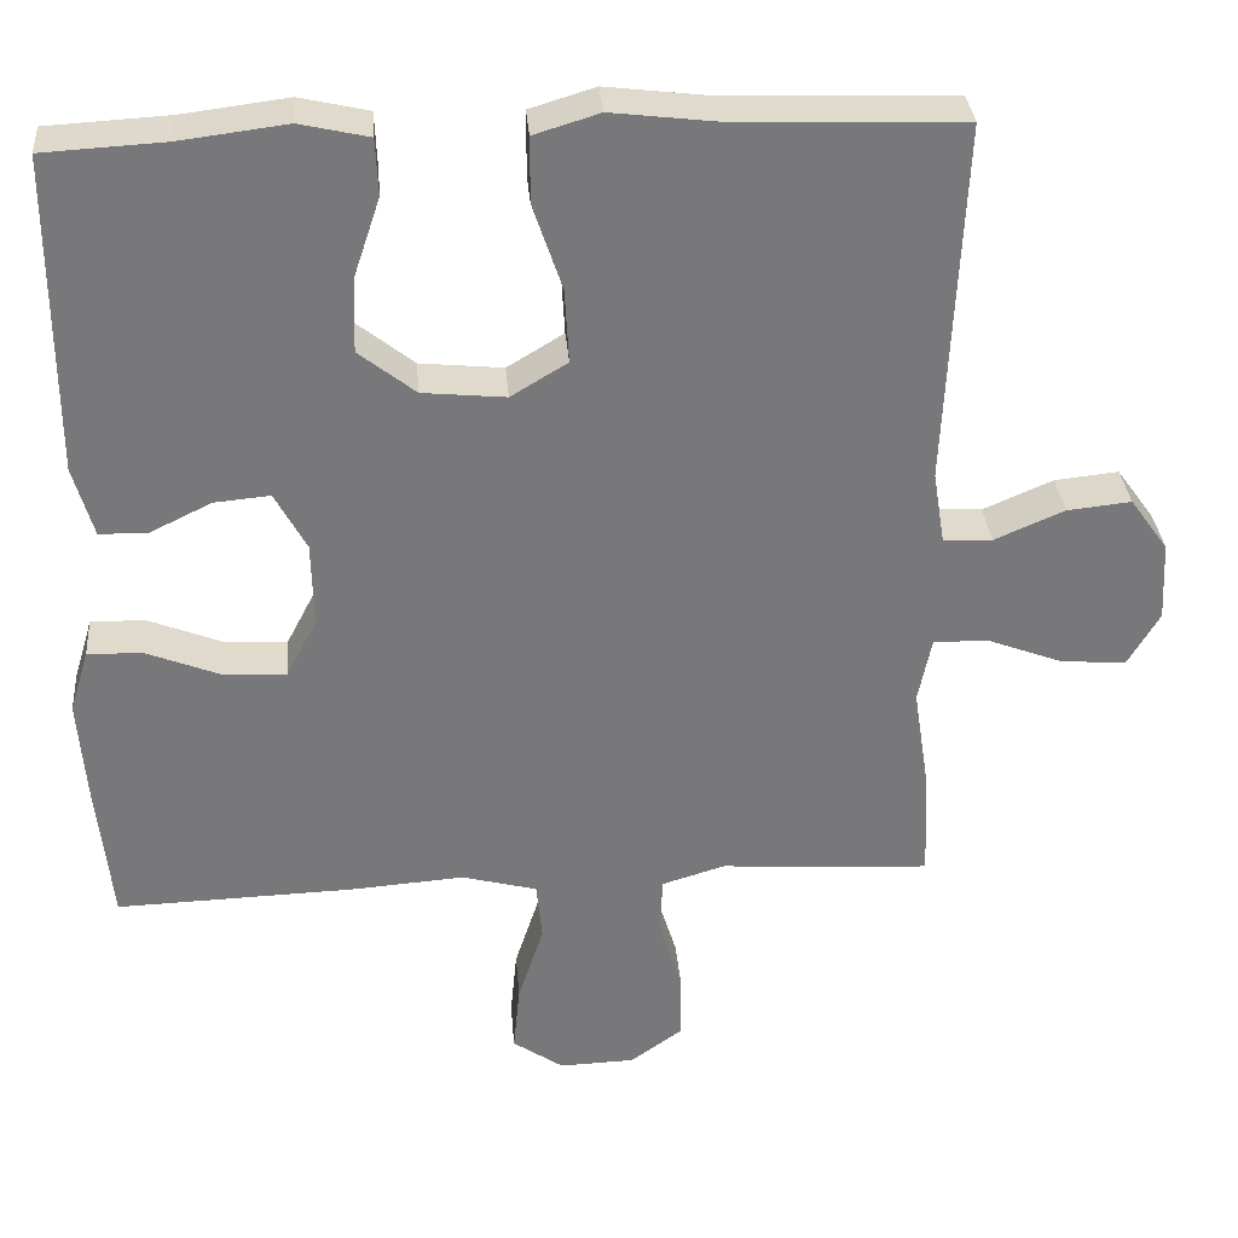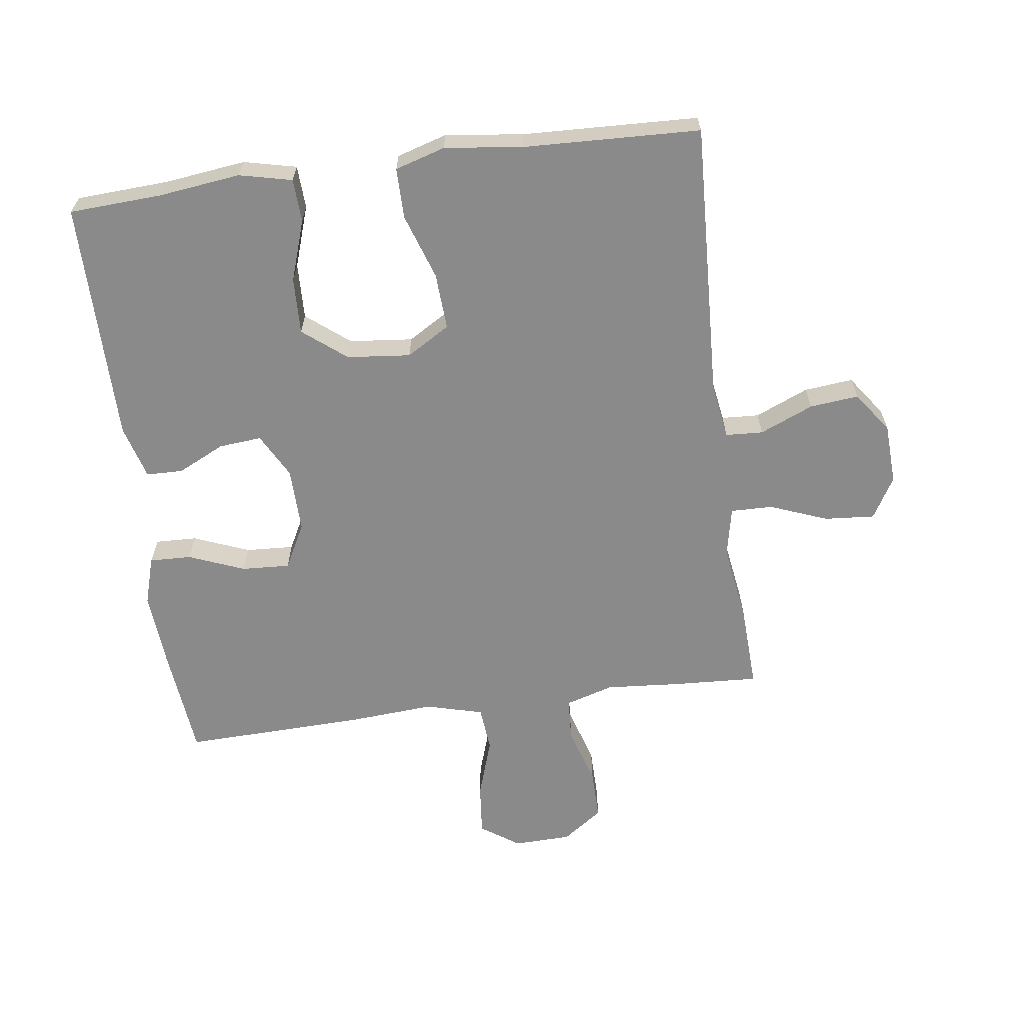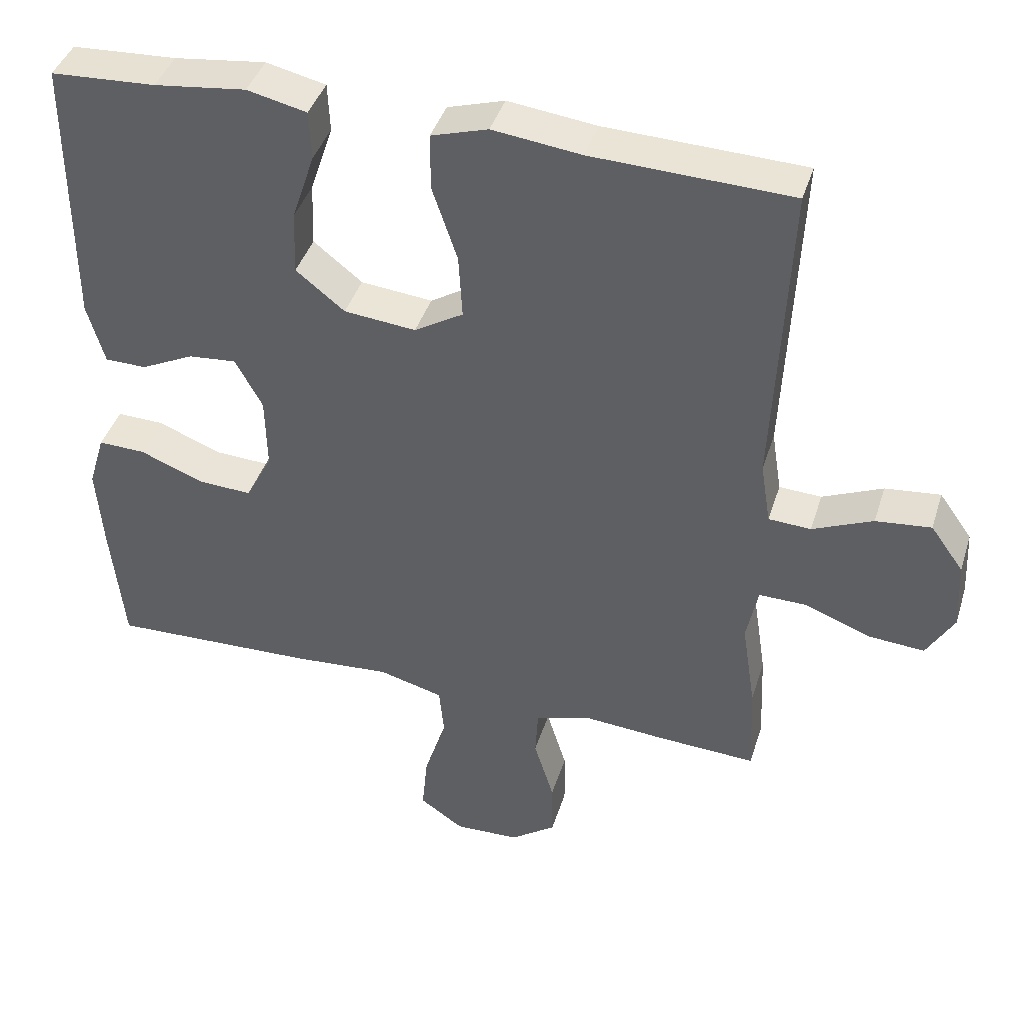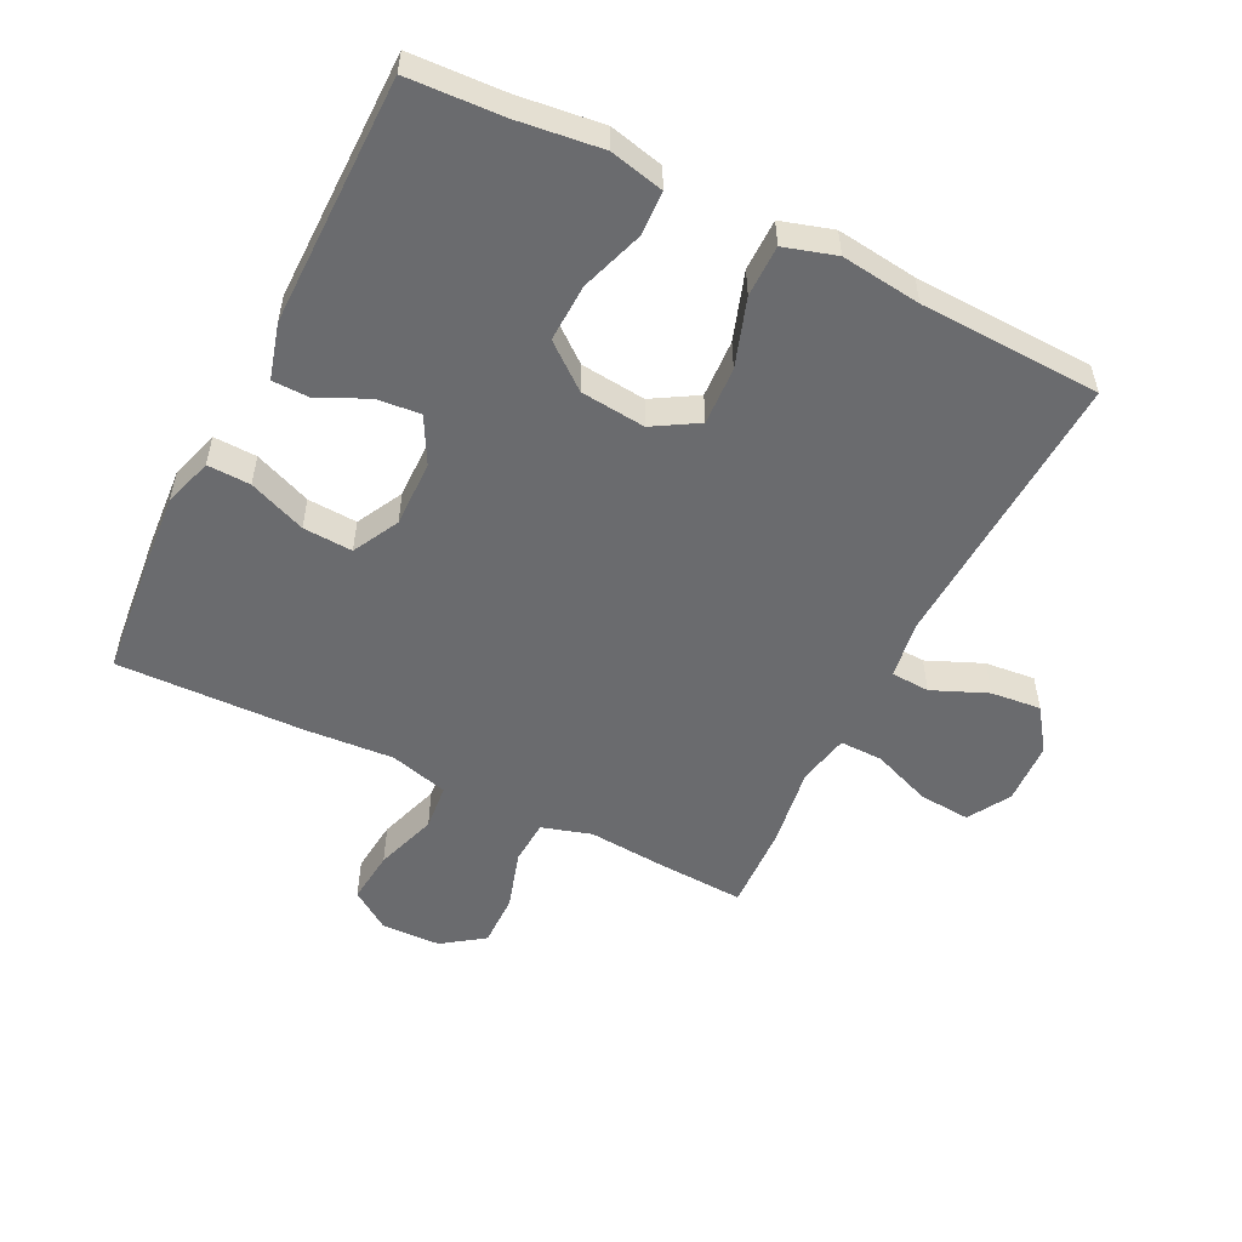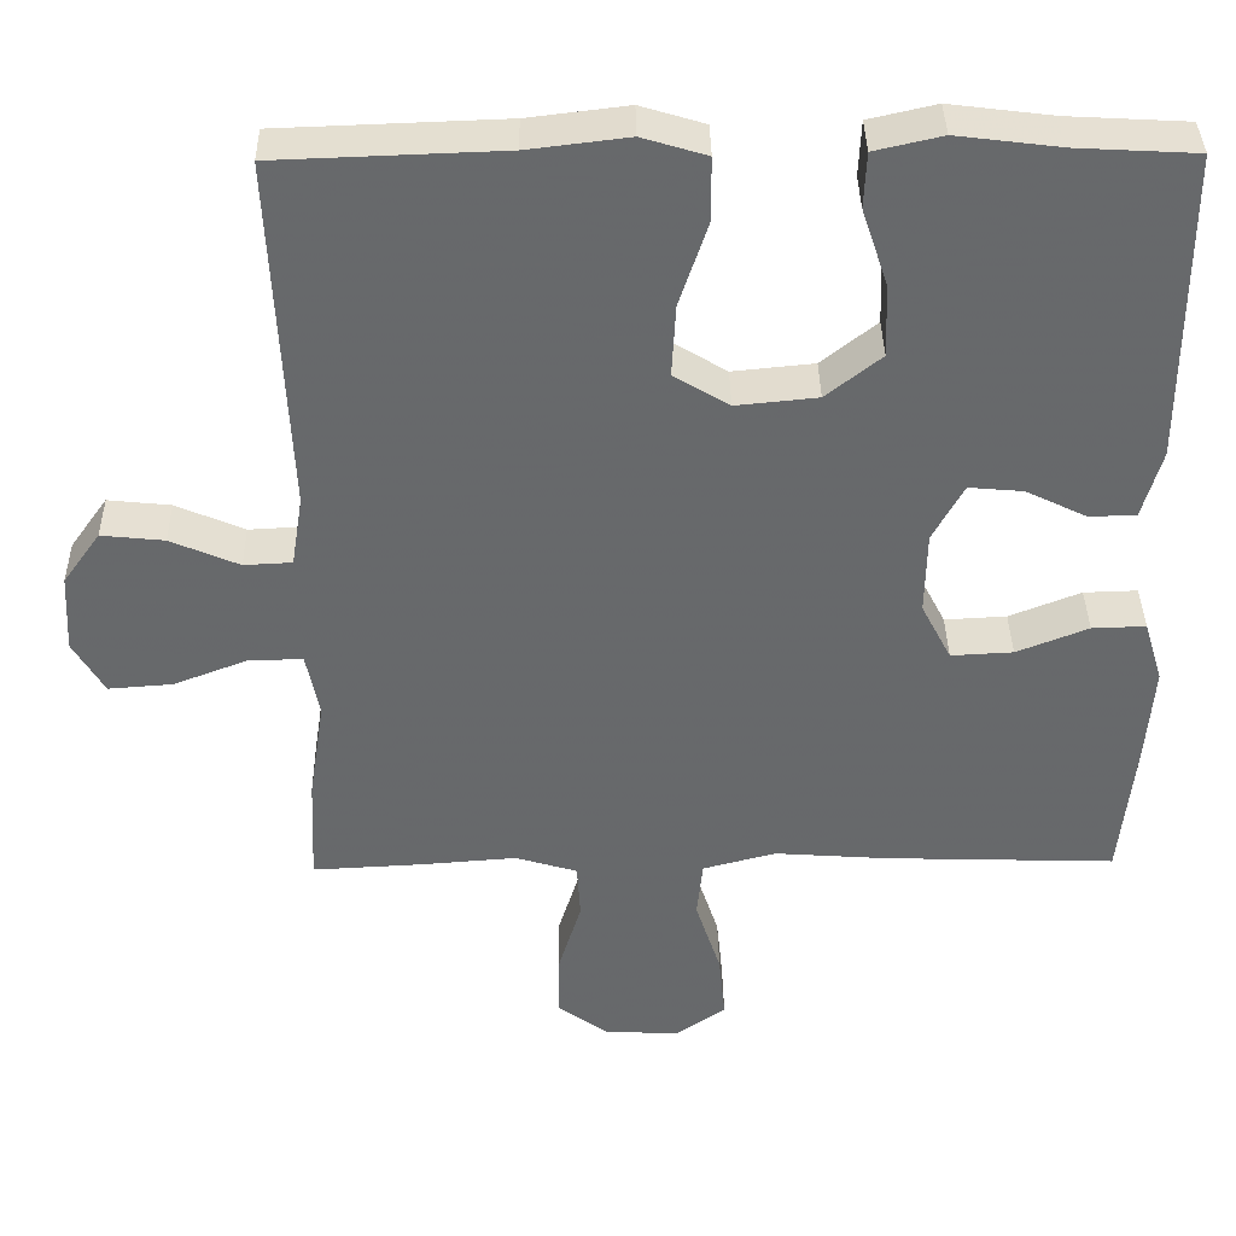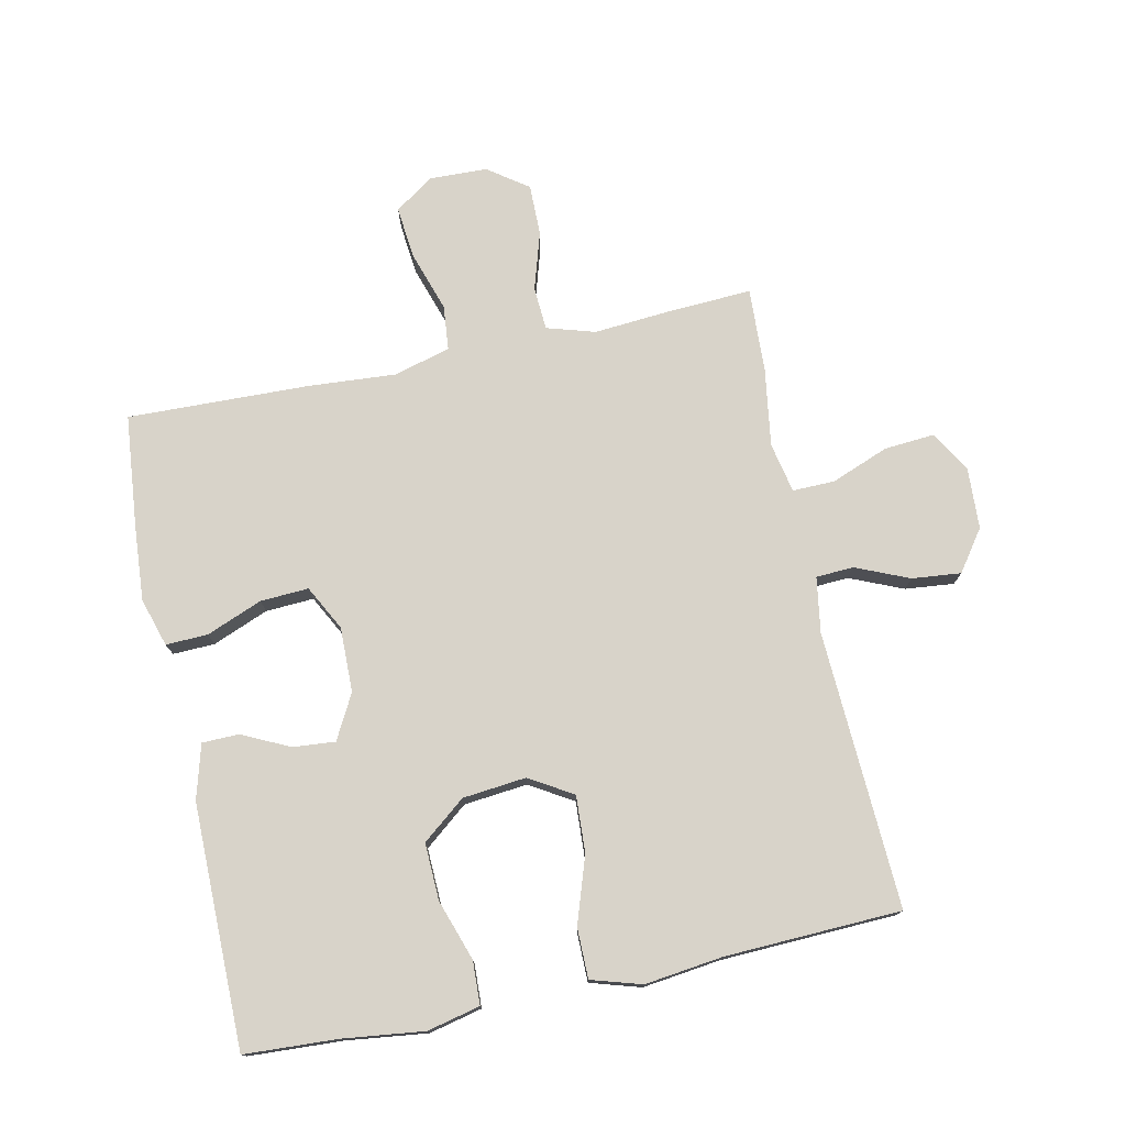
<metadata>
{"format":"obj","ext":"obj","renderer":"f3d","projection":"perspective","resolution":1024,"background":"white","views":[{"elev":32.8,"azim":-4.7,"up":"+Z"},{"elev":-63.5,"azim":7.6,"up":"+Y"},{"elev":41.2,"azim":16.9,"up":"+Z"},{"elev":-53.4,"azim":-26.6,"up":"+Y"},{"elev":37.5,"azim":179.1,"up":"+Z"},{"elev":76.0,"azim":-12.1,"up":"+Y"}]}
</metadata>
<code>
v 0.5 0.07 0.5
v 0.48 0.07 0.064
v 0.494 0.07 -0.023
v 0.553 0.07 -0.026
v 0.637 0.07 0.01
v 0.714 0.07 0.018
v 0.76 0.07 -0.046
v 0.765 0.07 -0.142
v 0.727 0.07 -0.207
v 0.648 0.07 -0.201
v 0.557 0.07 -0.166
v 0.491 0.07 -0.165
v 0.475 0.07 -0.244
v 0.494 0.07 -0.368
v 0.5 0.07 -0.5
v 0.364 0.07 -0.493
v 0.247 0.07 -0.484
v 0.171 0.07 -0.507
v 0.167 0.07 -0.575
v 0.195 0.07 -0.666
v 0.196 0.07 -0.747
v 0.133 0.07 -0.792
v 0.042 0.07 -0.795
v -0.019 0.07 -0.753
v -0.011 0.07 -0.671
v 0.02 0.07 -0.576
v 0.013 0.07 -0.505
v -0.077 0.07 -0.481
v -0.214 0.07 -0.491
v -0.5 0.07 -0.5
v -0.518 0.07 -0.324
v -0.527 0.07 -0.204
v -0.504 0.07 -0.128
v -0.438 0.07 -0.13
v -0.35 0.07 -0.165
v -0.274 0.07 -0.169
v -0.237 0.07 -0.098
v -0.239 0.07 0.004
v -0.277 0.07 0.074
v -0.344 0.07 0.068
v -0.418 0.07 0.032
v -0.476 0.07 0.033
v -0.5 0.07 0.118
v -0.5 0.07 0.5
v -0.354 0.07 0.508
v -0.226 0.07 0.524
v -0.143 0.07 0.505
v -0.14 0.07 0.437
v -0.172 0.07 0.341
v -0.175 0.07 0.252
v -0.107 0.07 0.198
v -0.007 0.07 0.188
v 0.061 0.07 0.229
v 0.056 0.07 0.318
v 0.021 0.07 0.422
v 0.021 0.07 0.501
v 0.1 0.07 0.525
v 0.223 0.07 0.51
v 0.5 0 0.5
v 0.48 0 0.064
v 0.494 0 -0.023
v 0.553 0 -0.026
v 0.637 0 0.01
v 0.714 0 0.018
v 0.76 0 -0.046
v 0.765 0 -0.142
v 0.727 0 -0.207
v 0.648 0 -0.201
v 0.557 0 -0.166
v 0.491 0 -0.165
v 0.475 0 -0.244
v 0.494 0 -0.368
v 0.5 0 -0.5
v 0.364 0 -0.493
v 0.247 0 -0.484
v 0.171 0 -0.507
v 0.167 0 -0.575
v 0.195 0 -0.666
v 0.196 0 -0.747
v 0.133 0 -0.792
v 0.042 0 -0.795
v -0.019 0 -0.753
v -0.011 0 -0.671
v 0.02 0 -0.576
v 0.013 0 -0.505
v -0.077 0 -0.481
v -0.214 0 -0.491
v -0.5 0 -0.5
v -0.518 0 -0.324
v -0.527 0 -0.204
v -0.504 0 -0.128
v -0.438 0 -0.13
v -0.35 0 -0.165
v -0.274 0 -0.169
v -0.237 0 -0.098
v -0.239 0 0.004
v -0.277 0 0.074
v -0.344 0 0.068
v -0.418 0 0.032
v -0.476 0 0.033
v -0.5 0 0.118
v -0.5 0 0.5
v -0.354 0 0.508
v -0.226 0 0.524
v -0.143 0 0.505
v -0.14 0 0.437
v -0.172 0 0.341
v -0.175 0 0.252
v -0.107 0 0.198
v -0.007 0 0.188
v 0.061 0 0.229
v 0.056 0 0.318
v 0.021 0 0.422
v 0.021 0 0.501
v 0.1 0 0.525
v 0.223 0 0.51
f 55 56 57 58
f 54 55 58 1
f 53 54 1 2
f 52 53 2 3
f 51 52 3
f 46 47 48 49
f 45 46 49 50
f 44 45 50
f 43 44 50 51
f 40 41 42 43
f 39 40 43 51
f 32 33 34 35
f 32 35 36
f 31 32 36
f 28 29 30 31
f 27 28 31 36
f 23 24 25 26
f 23 26 27
f 22 23 27
f 19 20 21 22
f 18 19 22 27
f 17 18 27 36
f 13 14 15 16
f 12 13 16 17
f 8 9 10 11
f 8 11 12
f 7 8 12
f 4 5 6 7
f 3 4 7 12
f 38 39 51 3
f 12 17 36 37
f 3 12 37 38
f 116 115 114 113
f 59 116 113 112
f 60 59 112 111
f 61 60 111 110
f 61 110 109
f 107 106 105 104
f 108 107 104 103
f 108 103 102
f 109 108 102 101
f 101 100 99 98
f 109 101 98 97
f 93 92 91 90
f 94 93 90
f 94 90 89
f 89 88 87 86
f 94 89 86 85
f 84 83 82 81
f 85 84 81
f 85 81 80
f 80 79 78 77
f 85 80 77 76
f 94 85 76 75
f 74 73 72 71
f 75 74 71 70
f 69 68 67 66
f 70 69 66
f 70 66 65
f 65 64 63 62
f 70 65 62 61
f 61 109 97 96
f 95 94 75 70
f 96 95 70 61
f 1 59 60 2
f 2 60 61 3
f 3 61 62 4
f 4 62 63 5
f 5 63 64 6
f 6 64 65 7
f 7 65 66 8
f 8 66 67 9
f 9 67 68 10
f 10 68 69 11
f 11 69 70 12
f 12 70 71 13
f 13 71 72 14
f 14 72 73 15
f 15 73 74 16
f 16 74 75 17
f 17 75 76 18
f 18 76 77 19
f 19 77 78 20
f 20 78 79 21
f 21 79 80 22
f 22 80 81 23
f 23 81 82 24
f 24 82 83 25
f 25 83 84 26
f 26 84 85 27
f 27 85 86 28
f 28 86 87 29
f 29 87 88 30
f 30 88 89 31
f 31 89 90 32
f 32 90 91 33
f 33 91 92 34
f 34 92 93 35
f 35 93 94 36
f 36 94 95 37
f 37 95 96 38
f 38 96 97 39
f 39 97 98 40
f 40 98 99 41
f 41 99 100 42
f 42 100 101 43
f 43 101 102 44
f 44 102 103 45
f 45 103 104 46
f 46 104 105 47
f 47 105 106 48
f 48 106 107 49
f 49 107 108 50
f 50 108 109 51
f 51 109 110 52
f 52 110 111 53
f 53 111 112 54
f 54 112 113 55
f 55 113 114 56
f 56 114 115 57
f 57 115 116 58
f 58 116 59 1

</code>
